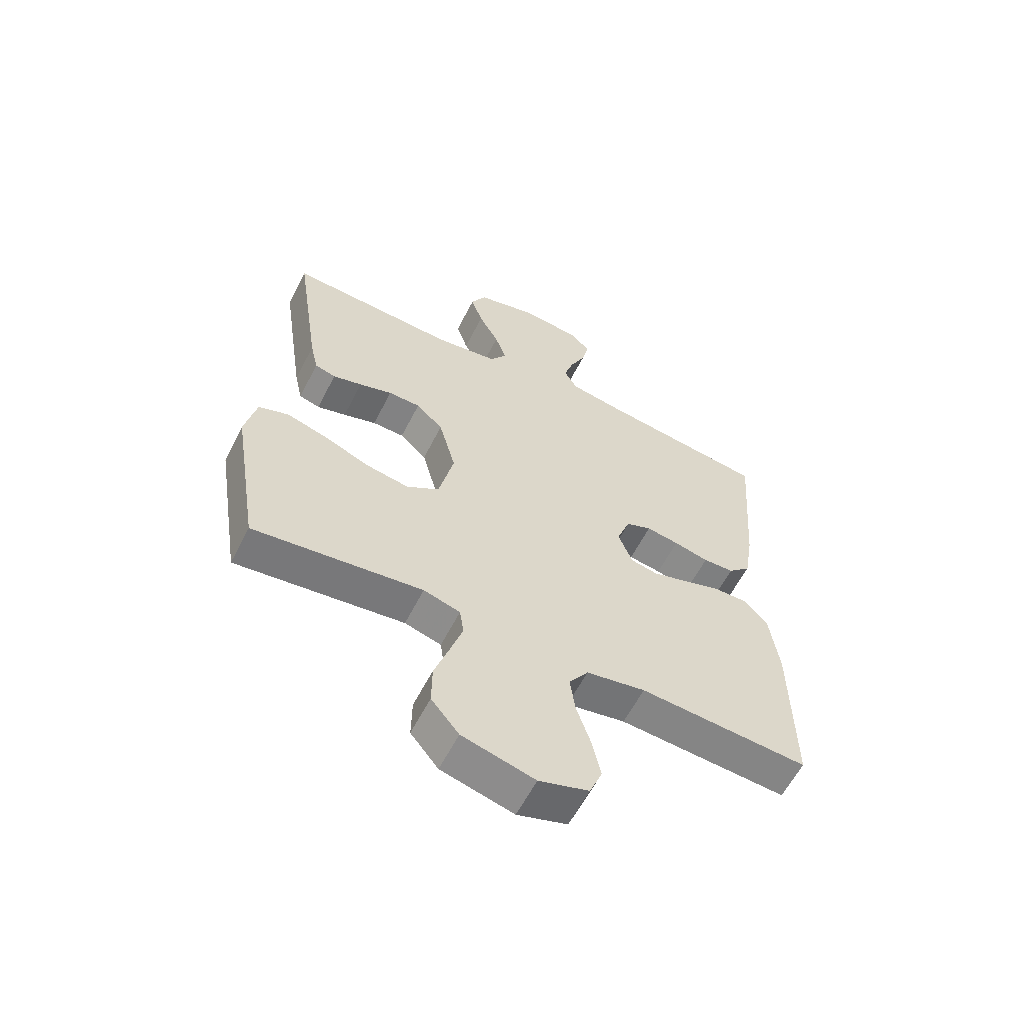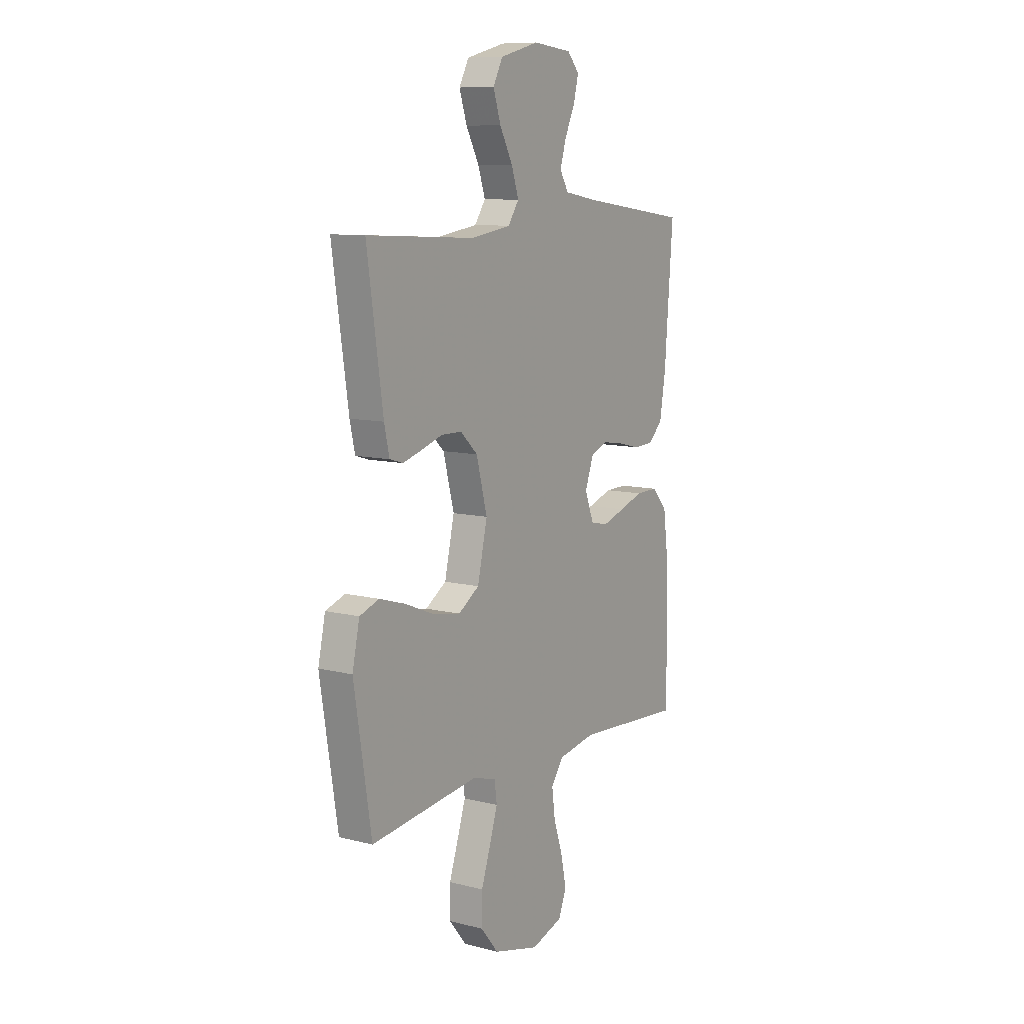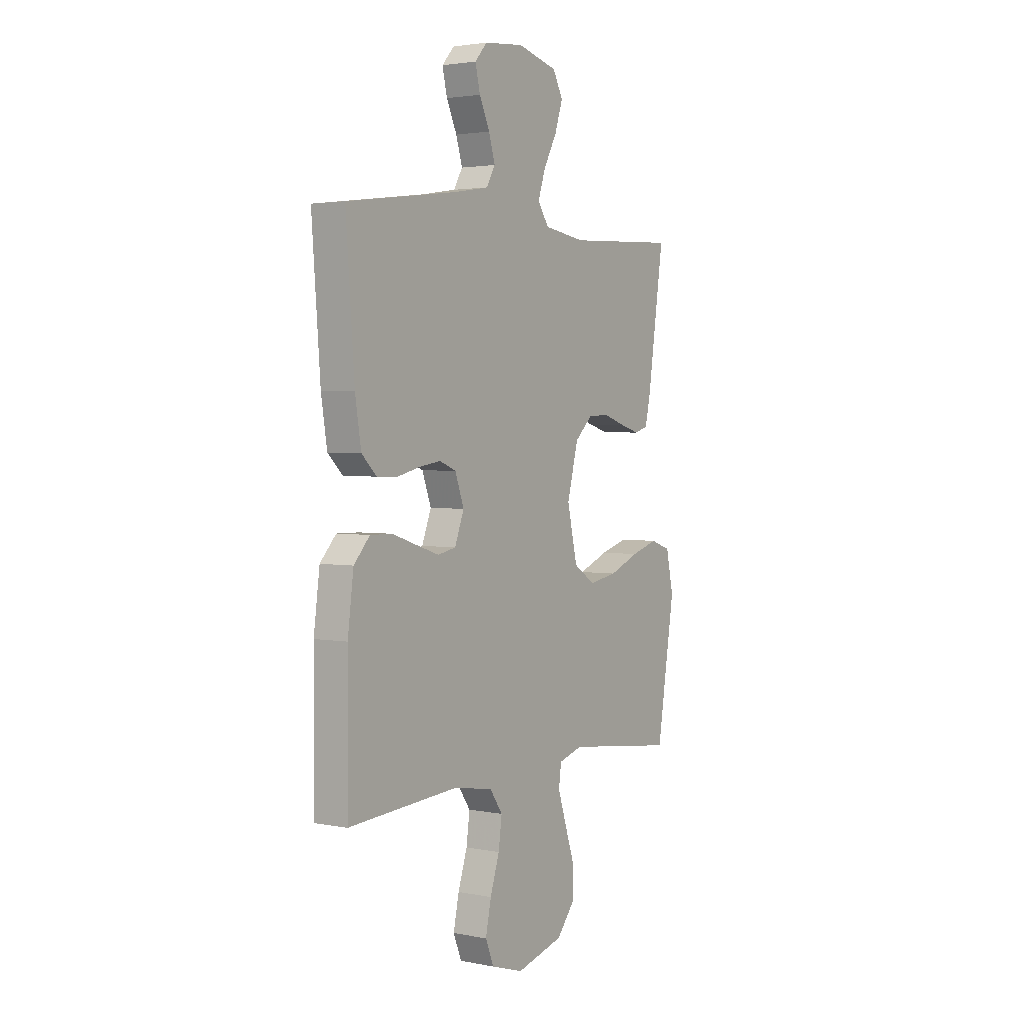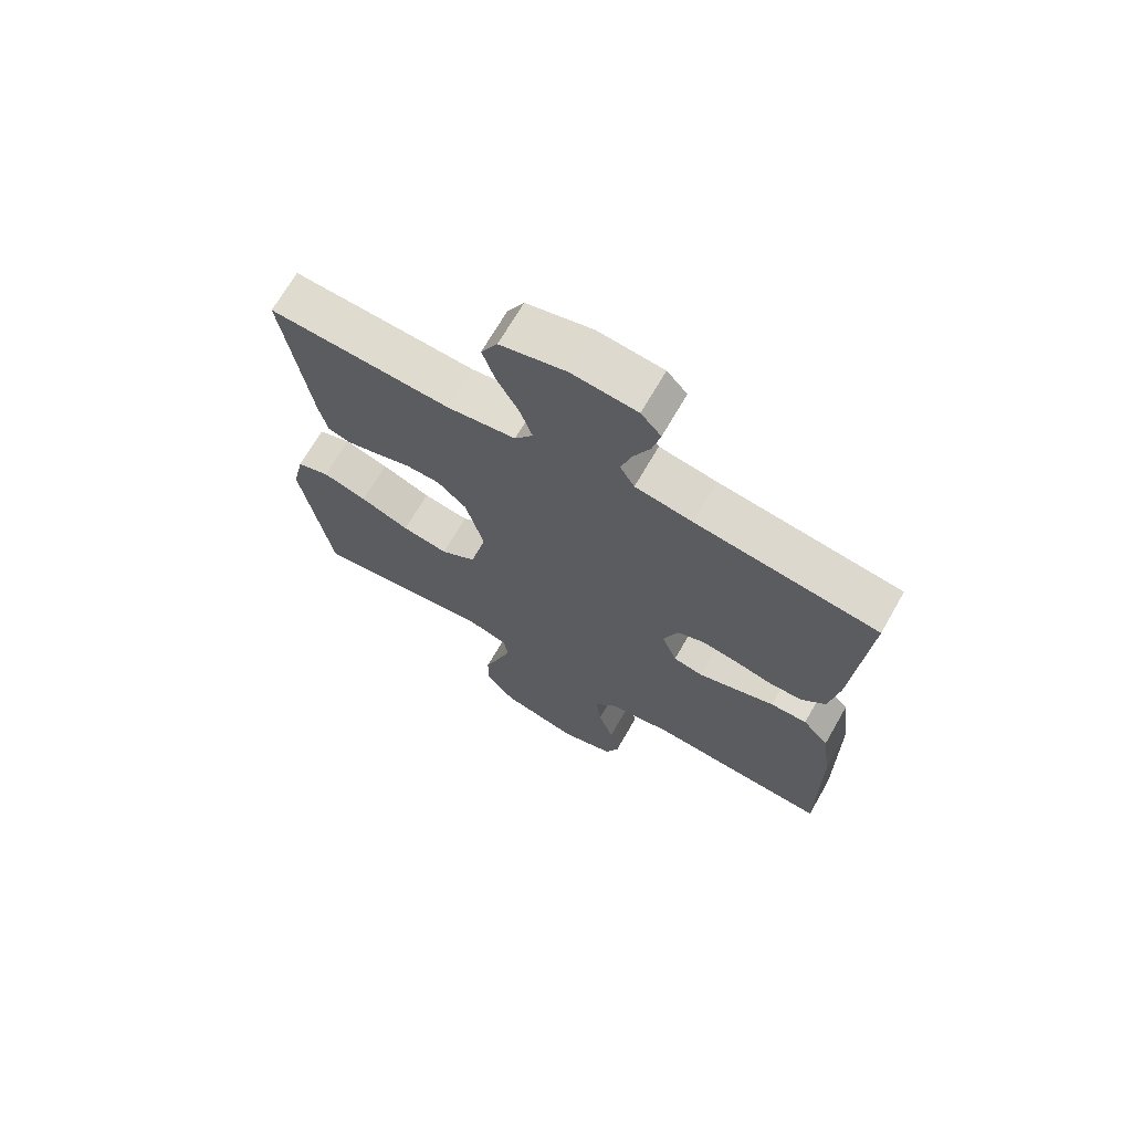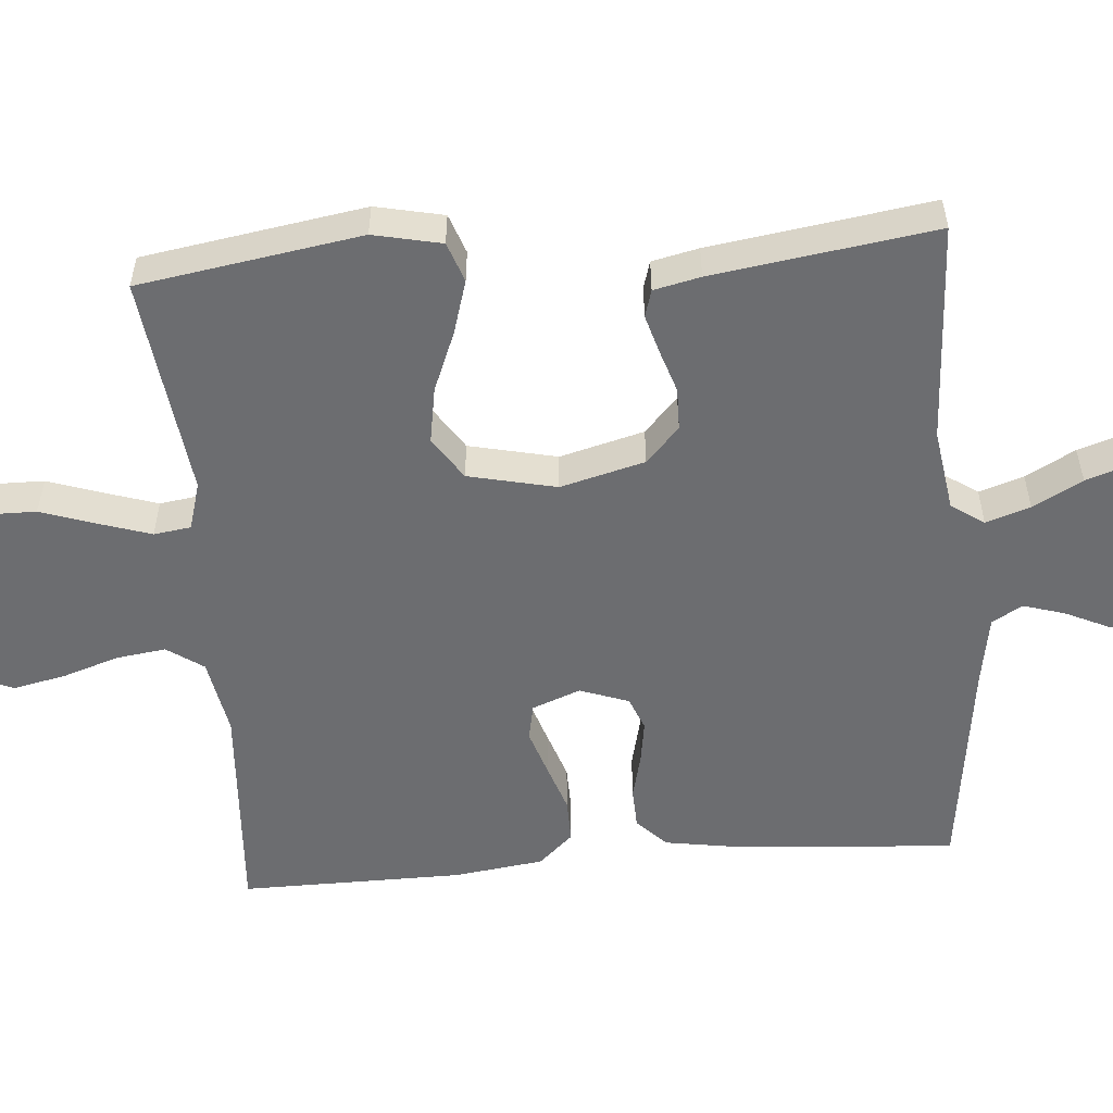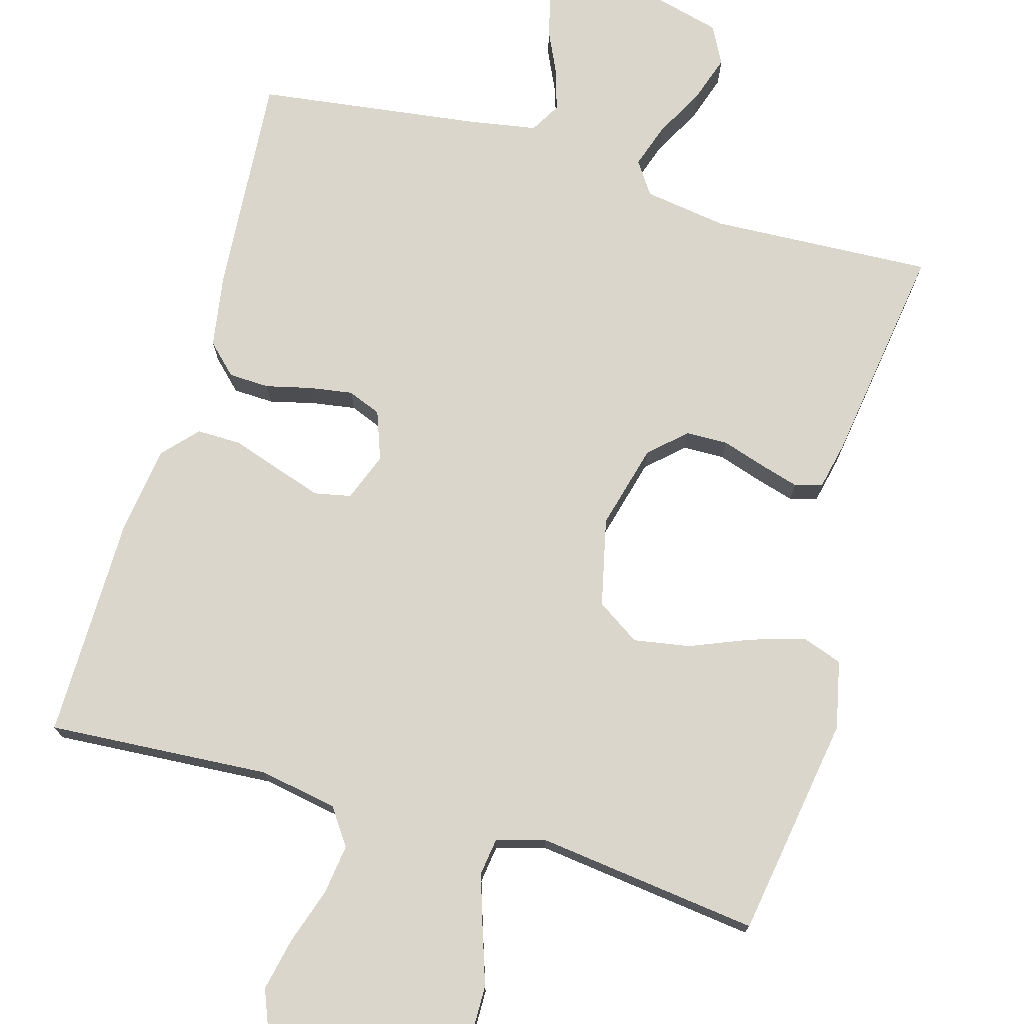
<metadata>
{"format":"obj","ext":"obj","renderer":"f3d","projection":"perspective","resolution":1024,"background":"white","views":[{"elev":-60.4,"azim":-27.0,"up":"+Z"},{"elev":9.9,"azim":-56.9,"up":"+Z"},{"elev":2.8,"azim":124.0,"up":"+Z"},{"elev":69.5,"azim":29.9,"up":"+Z"},{"elev":-54.0,"azim":-85.3,"up":"+Y"},{"elev":74.0,"azim":-164.0,"up":"+Y"}]}
</metadata>
<code>
v -0.5 0.07 0.5
v -0.2 0.07 0.485
v -0.088 0.07 0.502
v -0.058 0.07 0.546
v -0.078 0.07 0.606
v -0.114 0.07 0.673
v -0.135 0.07 0.737
v -0.108 0.07 0.788
v 0 0.07 0.816
v 0.107 0.07 0.805
v 0.14 0.07 0.768
v 0.127 0.07 0.713
v 0.099 0.07 0.653
v 0.082 0.07 0.597
v 0.106 0.07 0.556
v 0.2 0.07 0.54
v 0.5 0.07 0.5
v 0.477 0.07 0.2
v 0.461 0.07 0.101
v 0.421 0.07 0.062
v 0.366 0.07 0.06
v 0.304 0.07 0.075
v 0.246 0.07 0.084
v 0.201 0.07 0.066
v 0.177 0.07 0
v 0.202 0.07 -0.065
v 0.251 0.07 -0.075
v 0.313 0.07 -0.055
v 0.379 0.07 -0.033
v 0.439 0.07 -0.032
v 0.482 0.07 -0.079
v 0.498 0.07 -0.2
v 0.5 0.07 -0.5
v 0.2 0.07 -0.48
v 0.095 0.07 -0.499
v 0.061 0.07 -0.548
v 0.07 0.07 -0.615
v 0.095 0.07 -0.691
v 0.11 0.07 -0.762
v 0.088 0.07 -0.817
v 0 0.07 -0.845
v -0.128 0.07 -0.811
v -0.177 0.07 -0.751
v -0.176 0.07 -0.677
v -0.15 0.07 -0.6
v -0.128 0.07 -0.532
v -0.135 0.07 -0.482
v -0.2 0.07 -0.463
v -0.5 0.07 -0.5
v -0.548 0.07 -0.2
v -0.528 0.07 -0.108
v -0.474 0.07 -0.089
v -0.401 0.07 -0.111
v -0.32 0.07 -0.144
v -0.244 0.07 -0.157
v -0.186 0.07 -0.119
v -0.159 0.07 0
v -0.189 0.07 0.114
v -0.237 0.07 0.159
v -0.294 0.07 0.16
v -0.353 0.07 0.141
v -0.405 0.07 0.126
v -0.442 0.07 0.137
v -0.456 0.07 0.2
v -0.5 0 0.5
v -0.2 0 0.485
v -0.088 0 0.502
v -0.058 0 0.546
v -0.078 0 0.606
v -0.114 0 0.673
v -0.135 0 0.737
v -0.108 0 0.788
v 0 0 0.816
v 0.107 0 0.805
v 0.14 0 0.768
v 0.127 0 0.713
v 0.099 0 0.653
v 0.082 0 0.597
v 0.106 0 0.556
v 0.2 0 0.54
v 0.5 0 0.5
v 0.477 0 0.2
v 0.461 0 0.101
v 0.421 0 0.062
v 0.366 0 0.06
v 0.304 0 0.075
v 0.246 0 0.084
v 0.201 0 0.066
v 0.177 0 0
v 0.202 0 -0.065
v 0.251 0 -0.075
v 0.313 0 -0.055
v 0.379 0 -0.033
v 0.439 0 -0.032
v 0.482 0 -0.079
v 0.498 0 -0.2
v 0.5 0 -0.5
v 0.2 0 -0.48
v 0.095 0 -0.499
v 0.061 0 -0.548
v 0.07 0 -0.615
v 0.095 0 -0.691
v 0.11 0 -0.762
v 0.088 0 -0.817
v 0 0 -0.845
v -0.128 0 -0.811
v -0.177 0 -0.751
v -0.176 0 -0.677
v -0.15 0 -0.6
v -0.128 0 -0.532
v -0.135 0 -0.482
v -0.2 0 -0.463
v -0.5 0 -0.5
v -0.548 0 -0.2
v -0.528 0 -0.108
v -0.474 0 -0.089
v -0.401 0 -0.111
v -0.32 0 -0.144
v -0.244 0 -0.157
v -0.186 0 -0.119
v -0.159 0 0
v -0.189 0 0.114
v -0.237 0 0.159
v -0.294 0 0.16
v -0.353 0 0.141
v -0.405 0 0.126
v -0.442 0 0.137
v -0.456 0 0.2
f 63 64 1 2
f 60 61 62 63
f 60 63 2 3
f 59 60 3 4
f 58 59 4
f 57 58 4
f 51 52 53 54
f 49 50 51 54
f 48 49 54 55
f 47 48 55 56
f 42 43 44 45
f 42 45 46
f 41 42 46
f 40 41 46 47
f 37 38 39 40
f 36 37 40 47
f 31 32 33 34
f 31 34 35
f 28 29 30 31
f 27 28 31 35
f 26 27 35 36
f 19 20 21 22
f 19 22 23
f 16 17 18 19
f 15 16 19 23
f 14 15 23 24
f 10 11 12 13
f 10 13 14
f 9 10 14
f 5 6 7 8
f 4 5 8 9
f 57 4 9 14
f 25 26 36 47
f 25 47 56 57
f 14 24 25 57
f 66 65 128 127
f 127 126 125 124
f 67 66 127 124
f 68 67 124 123
f 68 123 122
f 68 122 121
f 118 117 116 115
f 118 115 114 113
f 119 118 113 112
f 120 119 112 111
f 109 108 107 106
f 110 109 106
f 110 106 105
f 111 110 105 104
f 104 103 102 101
f 111 104 101 100
f 98 97 96 95
f 99 98 95
f 95 94 93 92
f 99 95 92 91
f 100 99 91 90
f 86 85 84 83
f 87 86 83
f 83 82 81 80
f 87 83 80 79
f 88 87 79 78
f 77 76 75 74
f 78 77 74
f 78 74 73
f 72 71 70 69
f 73 72 69 68
f 78 73 68 121
f 111 100 90 89
f 121 120 111 89
f 121 89 88 78
f 1 65 66 2
f 2 66 67 3
f 3 67 68 4
f 4 68 69 5
f 5 69 70 6
f 6 70 71 7
f 7 71 72 8
f 8 72 73 9
f 9 73 74 10
f 10 74 75 11
f 11 75 76 12
f 12 76 77 13
f 13 77 78 14
f 14 78 79 15
f 15 79 80 16
f 16 80 81 17
f 17 81 82 18
f 18 82 83 19
f 19 83 84 20
f 20 84 85 21
f 21 85 86 22
f 22 86 87 23
f 23 87 88 24
f 24 88 89 25
f 25 89 90 26
f 26 90 91 27
f 27 91 92 28
f 28 92 93 29
f 29 93 94 30
f 30 94 95 31
f 31 95 96 32
f 32 96 97 33
f 33 97 98 34
f 34 98 99 35
f 35 99 100 36
f 36 100 101 37
f 37 101 102 38
f 38 102 103 39
f 39 103 104 40
f 40 104 105 41
f 41 105 106 42
f 42 106 107 43
f 43 107 108 44
f 44 108 109 45
f 45 109 110 46
f 46 110 111 47
f 47 111 112 48
f 48 112 113 49
f 49 113 114 50
f 50 114 115 51
f 51 115 116 52
f 52 116 117 53
f 53 117 118 54
f 54 118 119 55
f 55 119 120 56
f 56 120 121 57
f 57 121 122 58
f 58 122 123 59
f 59 123 124 60
f 60 124 125 61
f 61 125 126 62
f 62 126 127 63
f 63 127 128 64
f 64 128 65 1

</code>
